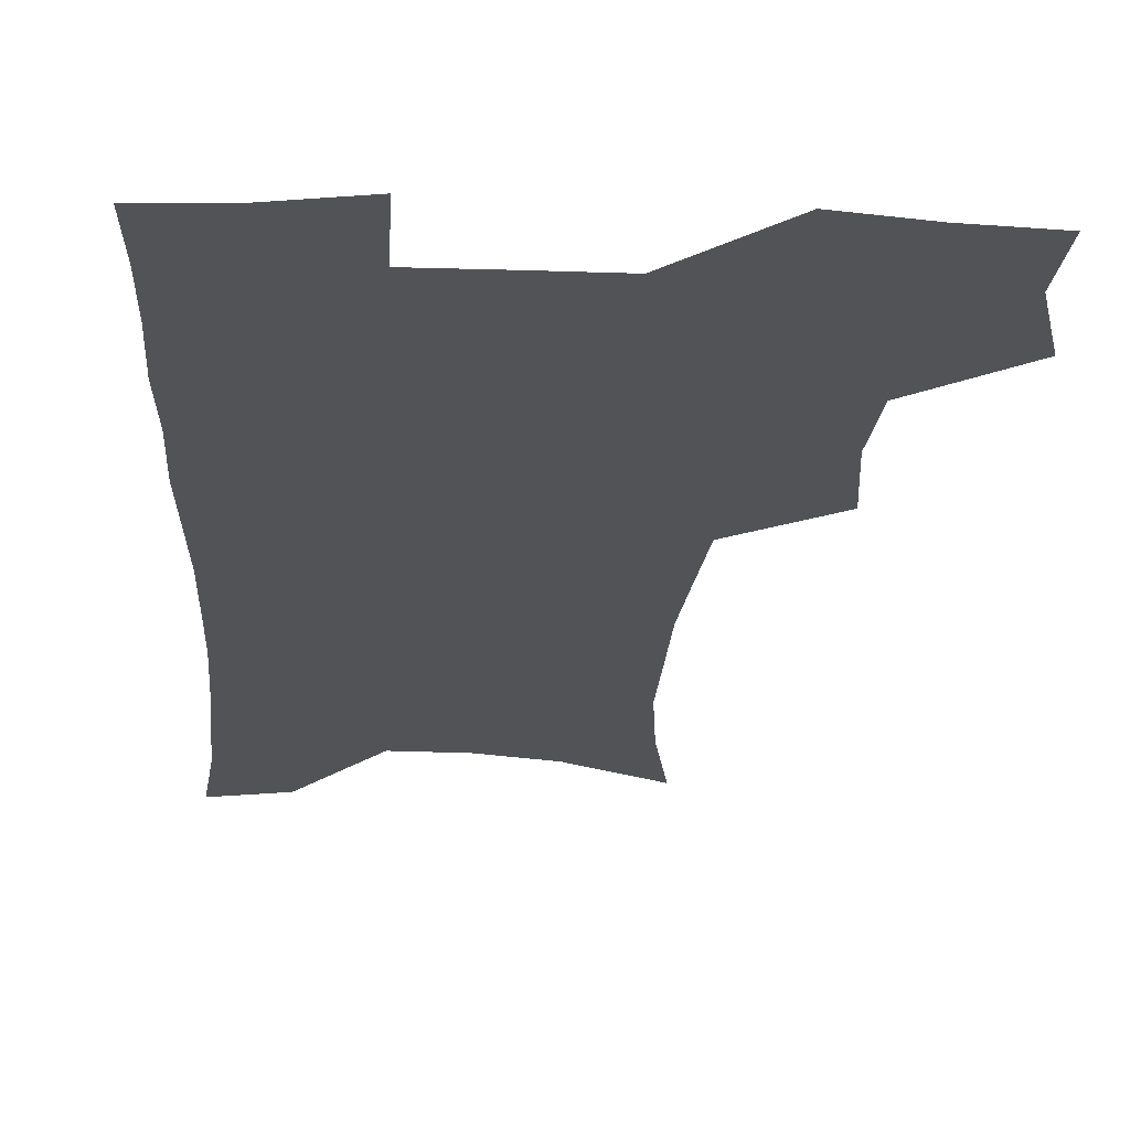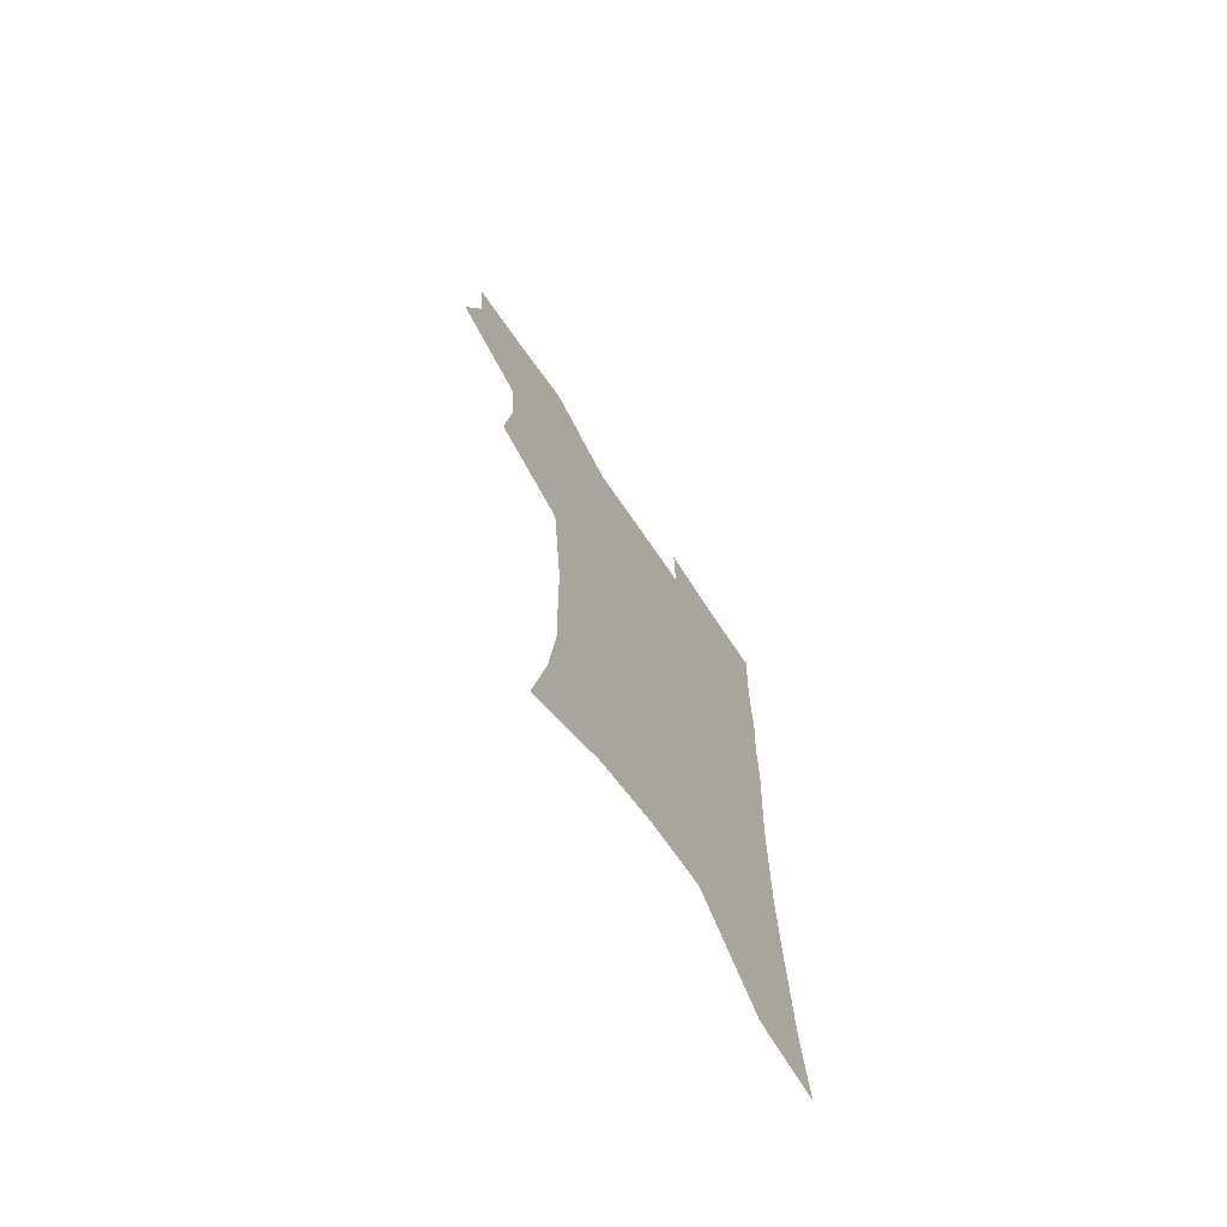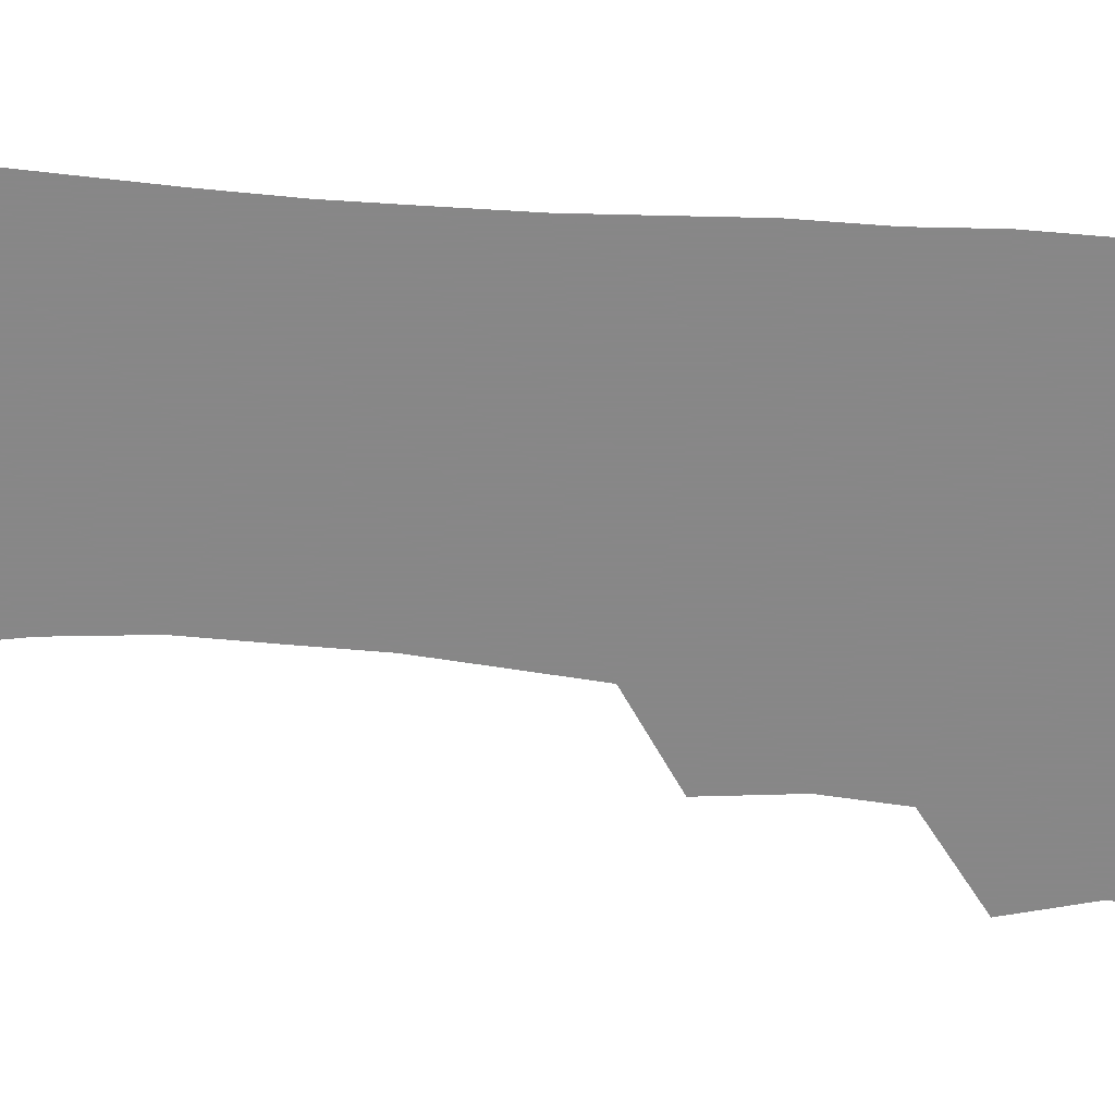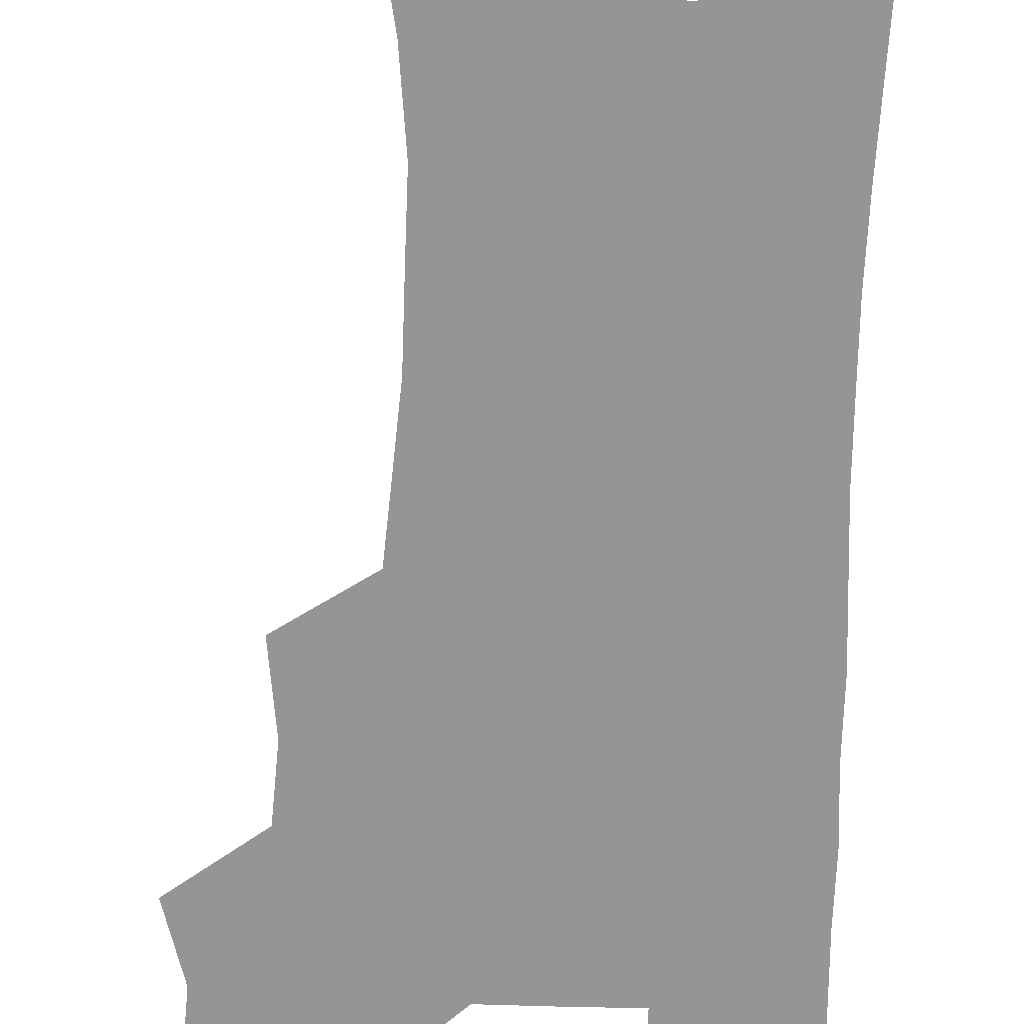
<metadata>
{"format":"obj","ext":"obj","renderer":"f3d","projection":"perspective","resolution":1024,"background":"white","views":[{"elev":-22.4,"azim":176.8,"up":"+Z"},{"elev":-71.9,"azim":-55.5,"up":"+Y"},{"elev":-62.6,"azim":85.5,"up":"+Z"},{"elev":-67.4,"azim":-1.6,"up":"+Z"}]}
</metadata>
<code>
v 474.7 503.8 0
v 483.3 536.1 0
v 481.2 565.3 0
v 508.7 411.3 0
v 512.6 446.8 0
v 510.4 477 0
v 516.9 509.7 0
v 514.4 538 0
v 511 567.7 0
v 539.4 185.7 0
v 546.5 225.7 0
v 549.9 261.5 0
v 549.5 292.7 0
v 549.2 326.2 0
v 546.7 357 0
v 544.1 388.1 0
v 545.7 422.5 0
v 544.7 452.1 0
v 545.8 482.3 0
v 546.1 511 0
v 544 539.8 0
v 539.7 572.2 0
v 575 205.2 0
v 577.5 240.2 0
v 577.9 272.2 0
v 576.9 302.5 0
v 576.8 335.4 0
v 576.1 366.7 0
v 575.3 397 0
v 574.4 426 0
v 574.4 455.1 0
v 575 483.7 0
v 576 511.8 0
v 574.3 540 0
v 603.3 211.8 0
v 603.5 244.3 0
v 603.7 277.9 0
v 603.3 308.9 0
v 602.8 339.1 0
v 602.5 369.2 0
v 602.5 400.2 0
v 602.8 429.6 0
v 603.1 457.6 0
v 603 484.6 0
v 603.4 512.3 0
v 603 540.2 0
v 630.2 212.5 0
v 629.1 247.7 0
v 628.7 279.4 0
v 628.4 309.9 0
v 628.2 340.4 0
v 628.8 367.6 0
v 628.6 400.4 0
v 629.2 428.7 0
v 629.5 457.3 0
v 630.6 484.1 0
v 631 512.3 0
v 631.3 540 0
v 631.3 573.8 0
v 660.4 170 0
v 656.7 208.6 0
v 655 243.2 0
v 654 275.9 0
v 654.3 305.8 0
v 653.6 337.8 0
v 654.9 366.2 0
v 656.6 394.8 0
v 656.1 426.3 0
v 657.6 454.4 0
v 658.5 482.7 0
v 658.5 511.5 0
v 659.7 539.2 0
v 662 567.9 0
v 688.7 163.2 0
v 685.3 199.8 0
v 684.1 232.5 0
v 682.9 265.1 0
v 682.3 296.9 0
v 682.7 327.9 0
v 683.3 358.7 0
v 684.9 388.7 0
v 686.6 418.9 0
v 686.6 450.3 0
v 688.3 479.3 0
v 688.1 509.3 0
v 688.8 537.9 0
v 690.5 566 0
f 6 7 1
f 1 7 2
f 7 8 2
f 2 8 3
f 8 9 3
f 16 17 4
f 4 17 5
f 17 18 5
f 5 18 6
f 18 19 6
f 6 19 7
f 19 20 7
f 7 20 8
f 20 21 8
f 8 21 9
f 21 22 9
f 10 23 11
f 23 24 11
f 11 24 12
f 24 25 12
f 12 25 13
f 25 26 13
f 13 26 14
f 26 27 14
f 14 27 15
f 27 28 15
f 15 28 16
f 28 29 16
f 16 29 17
f 29 30 17
f 17 30 18
f 30 31 18
f 18 31 19
f 31 32 19
f 19 32 20
f 32 33 20
f 20 33 21
f 33 34 21
f 21 34 22
f 23 35 24
f 35 36 24
f 24 36 25
f 36 37 25
f 25 37 26
f 37 38 26
f 26 38 27
f 38 39 27
f 27 39 28
f 39 40 28
f 28 40 29
f 40 41 29
f 29 41 30
f 41 42 30
f 30 42 31
f 42 43 31
f 31 43 32
f 43 44 32
f 32 44 33
f 44 45 33
f 33 45 34
f 45 46 34
f 35 47 36
f 47 48 36
f 36 48 37
f 48 49 37
f 37 49 38
f 49 50 38
f 38 50 39
f 50 51 39
f 39 51 40
f 51 52 40
f 40 52 41
f 52 53 41
f 41 53 42
f 53 54 42
f 42 54 43
f 54 55 43
f 43 55 44
f 55 56 44
f 44 56 45
f 56 57 45
f 45 57 46
f 57 58 46
f 60 61 47
f 47 61 48
f 61 62 48
f 48 62 49
f 62 63 49
f 49 63 50
f 63 64 50
f 50 64 51
f 64 65 51
f 51 65 52
f 65 66 52
f 52 66 53
f 66 67 53
f 53 67 54
f 67 68 54
f 54 68 55
f 68 69 55
f 55 69 56
f 69 70 56
f 56 70 57
f 70 71 57
f 57 71 58
f 71 72 58
f 58 72 59
f 72 73 59
f 60 74 61
f 74 75 61
f 61 75 62
f 75 76 62
f 62 76 63
f 76 77 63
f 63 77 64
f 77 78 64
f 64 78 65
f 78 79 65
f 65 79 66
f 79 80 66
f 66 80 67
f 80 81 67
f 67 81 68
f 81 82 68
f 68 82 69
f 82 83 69
f 69 83 70
f 83 84 70
f 70 84 71
f 84 85 71
f 71 85 72
f 85 86 72
f 72 86 73
f 86 87 73

</code>
